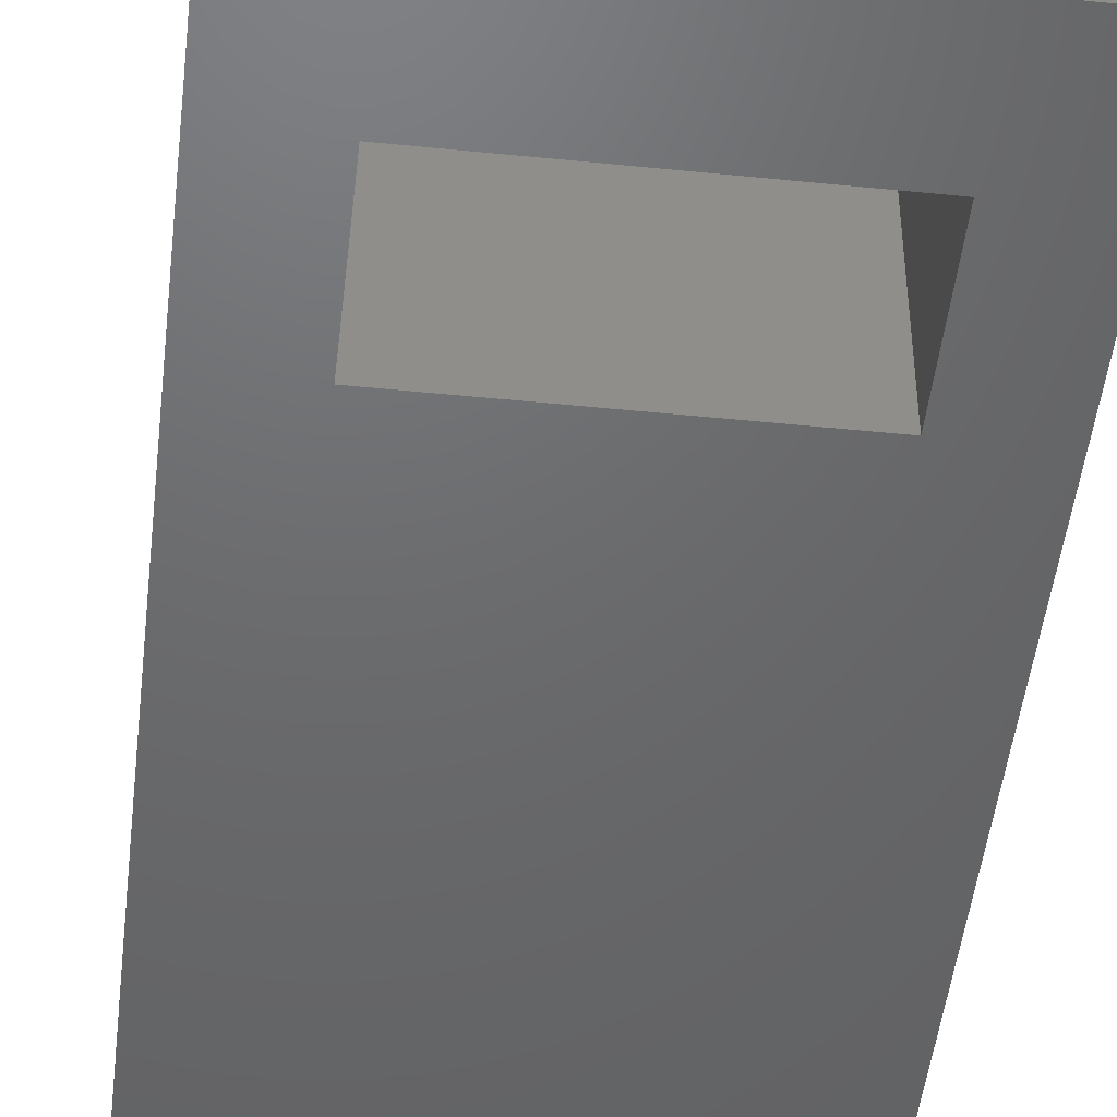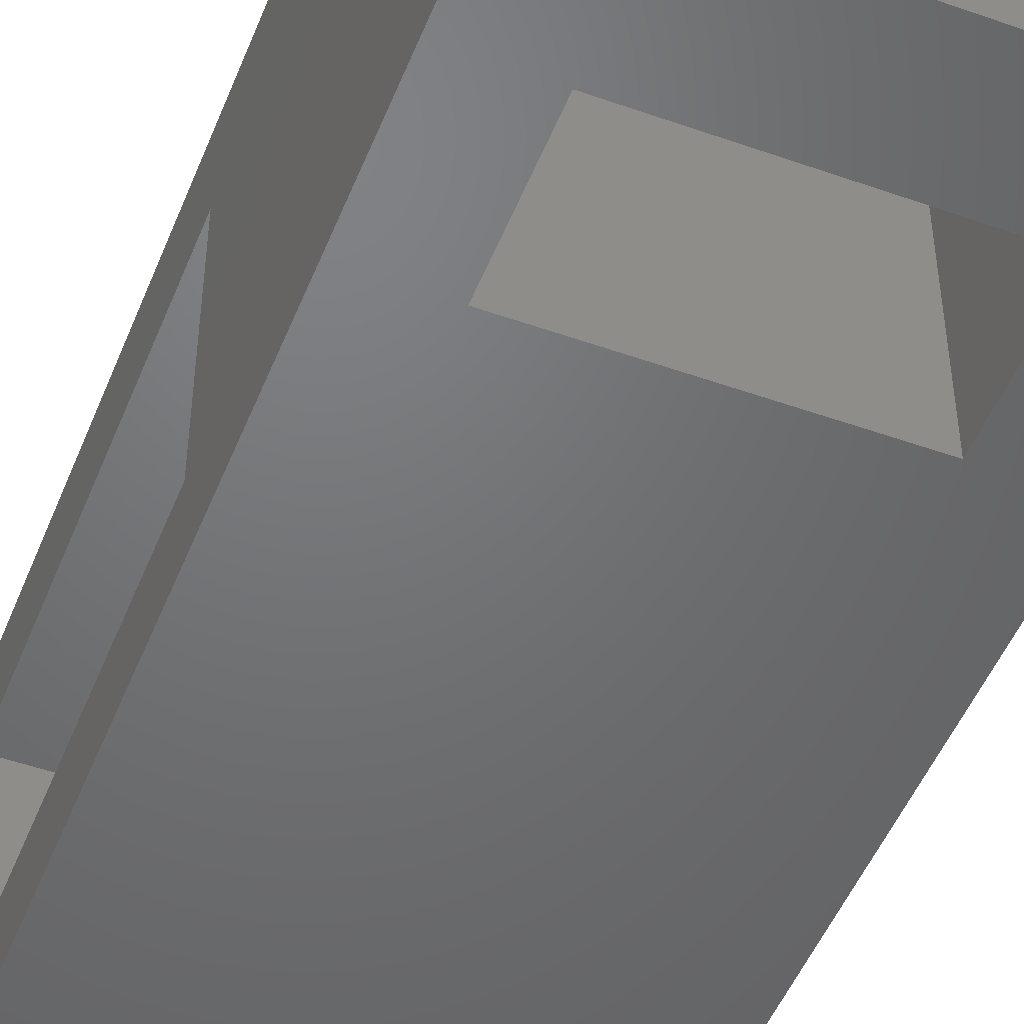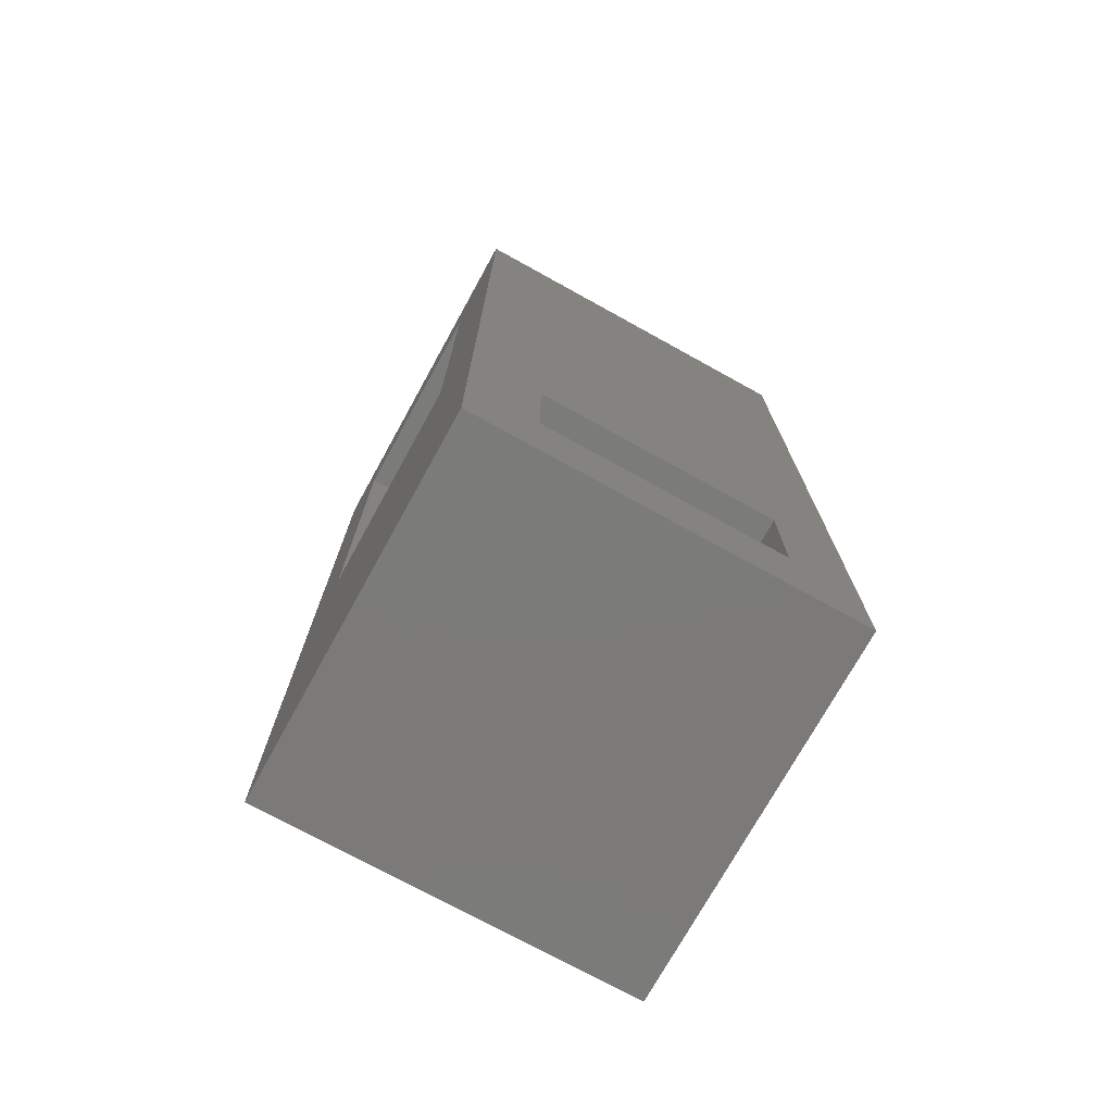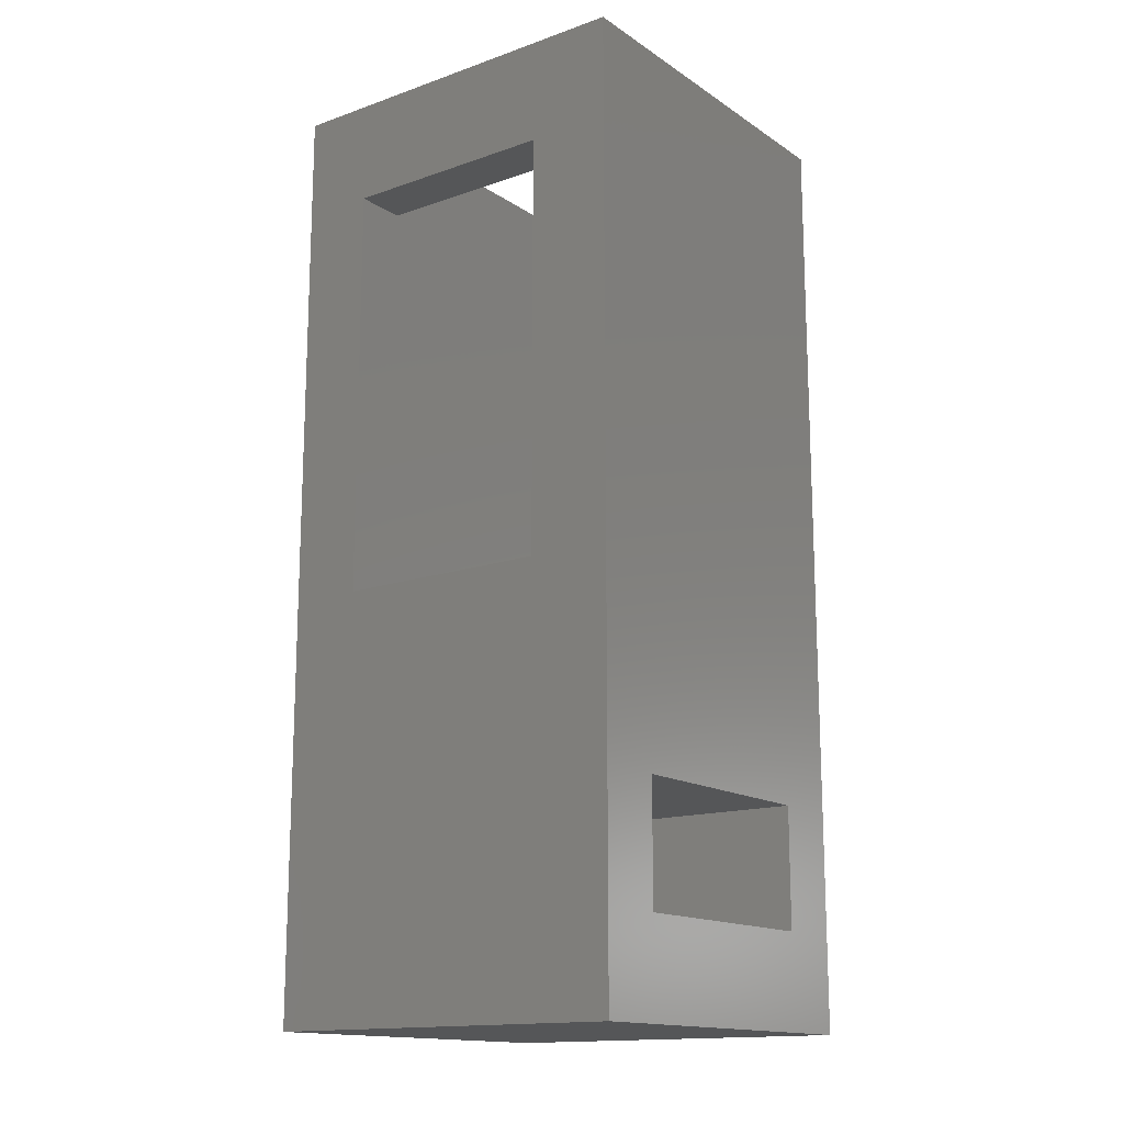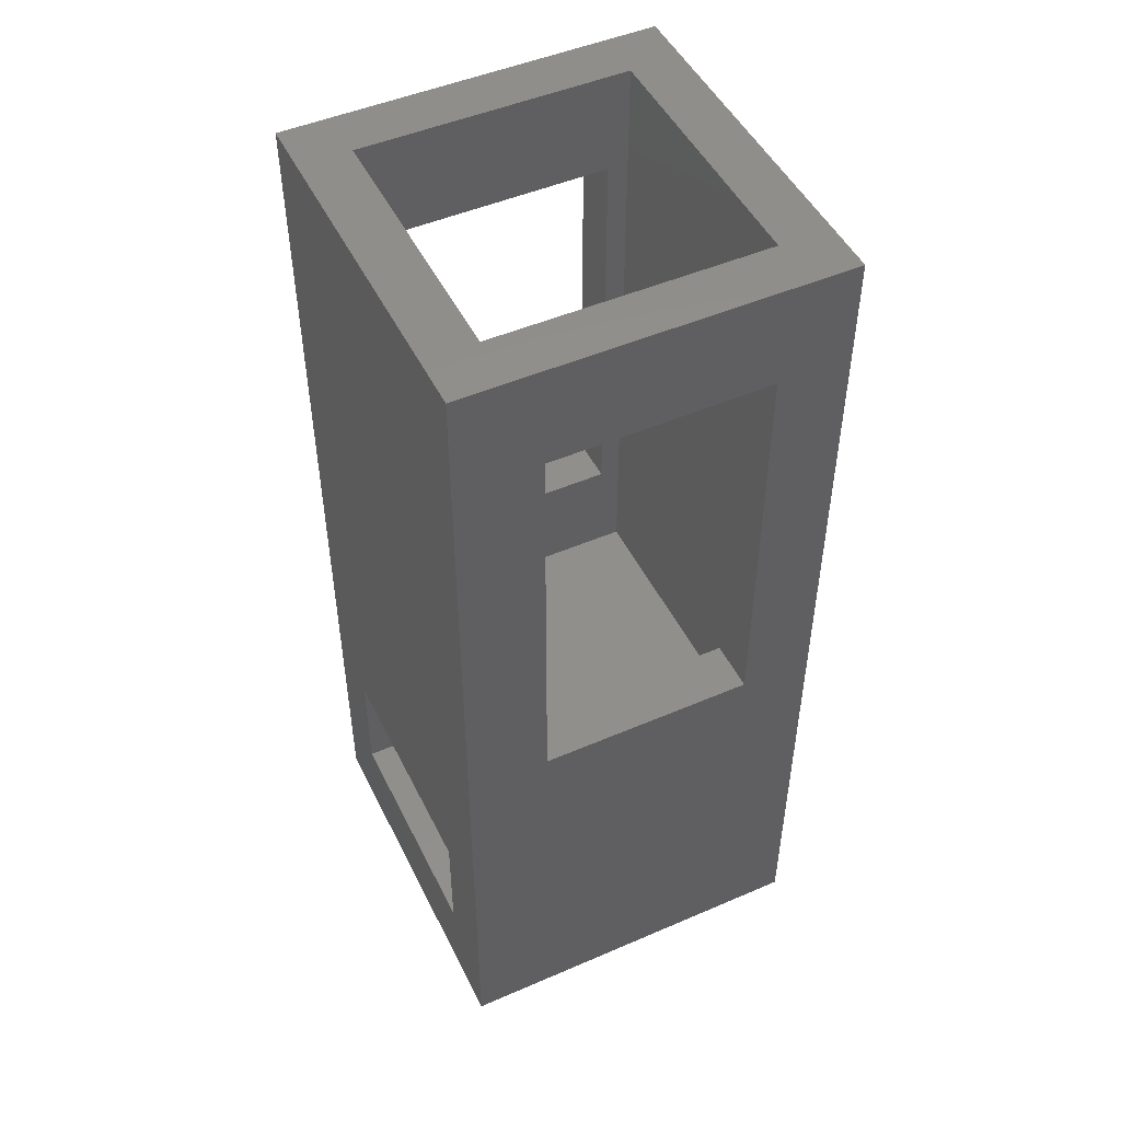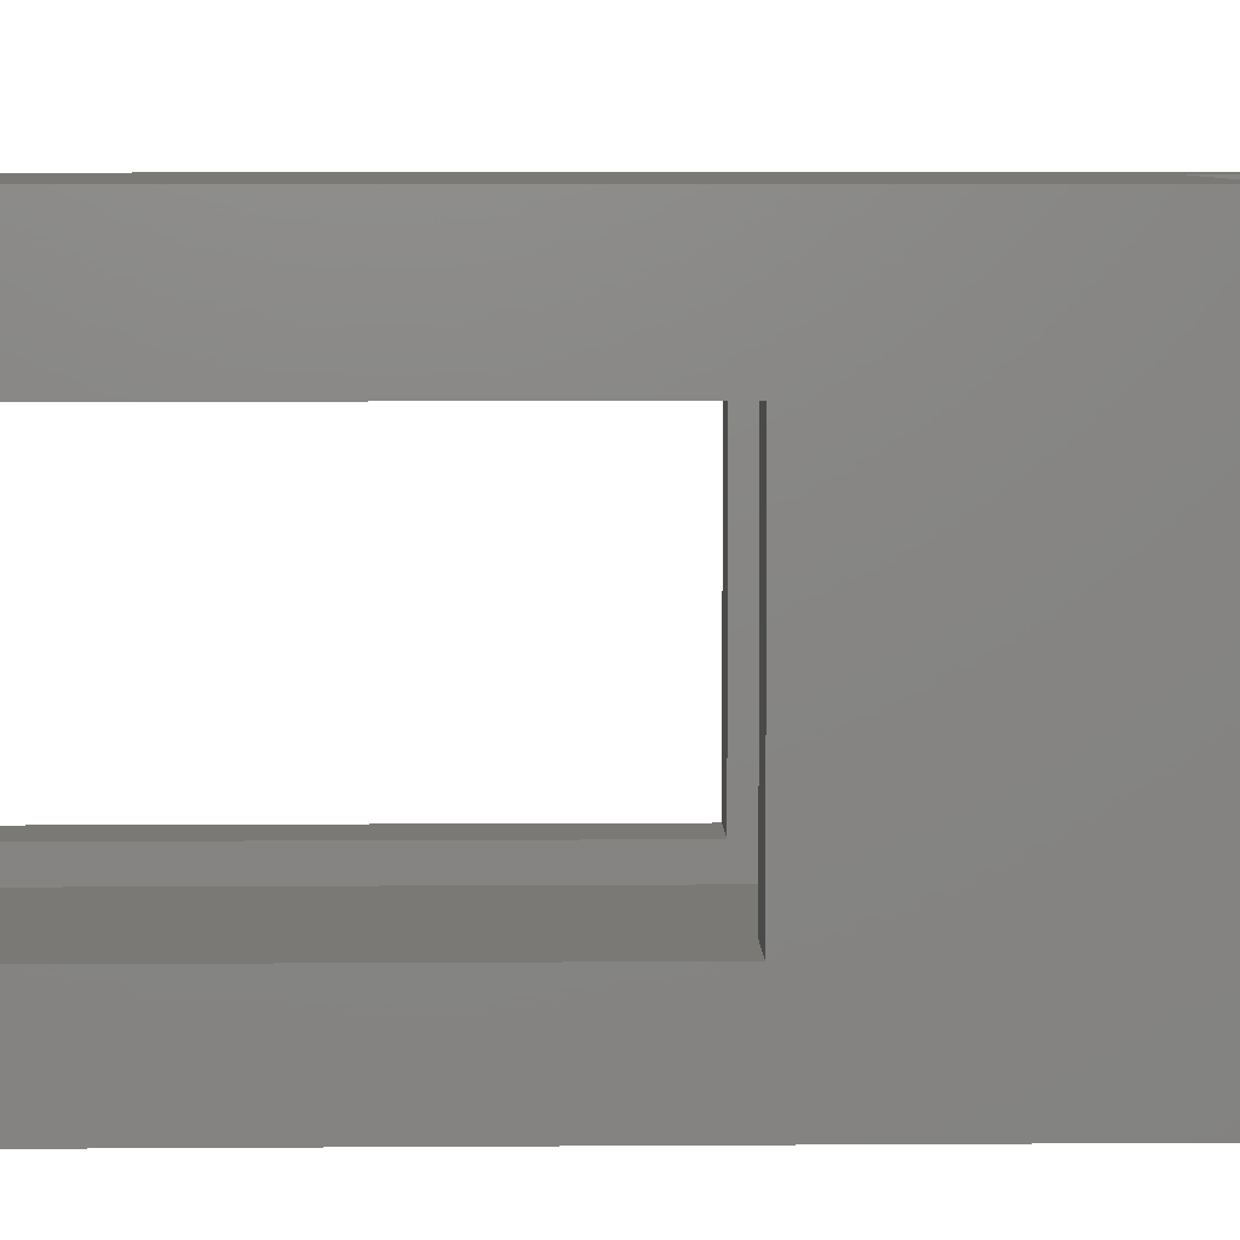
<metadata>
{"format":"stl","ext":"stl","renderer":"f3d","projection":"perspective","resolution":1024,"background":"white","views":[{"elev":-47.9,"azim":-6.5,"up":"+Z"},{"elev":-49.6,"azim":-21.4,"up":"+Z"},{"elev":-73.9,"azim":-28.9,"up":"+Y"},{"elev":-15.2,"azim":-53.5,"up":"+Y"},{"elev":48.8,"azim":64.4,"up":"+Y"},{"elev":5.9,"azim":-91.4,"up":"+Z"}]}
</metadata>
<code>
# stl→obj: 40 verts, 88 faces
v 0 20 14
v 0 45 18
v 0 40 14
v 0 45 0
v 0 40 3.5
v 0 20 3.5
v 0 0 0
v 0 0 18
v 3.285 4.575 18
v 3.285 10.43 18
v 14.71 4.575 18
v 18 0 18
v 14.71 10.43 18
v 18 45 18
v 18 45 0
v 18 40 3.5
v 18 20 3.5
v 18 40 14
v 18 20 14
v 18 0 0
v 3.285 10.43 0
v 3.285 4.575 0
v 14.71 4.575 0
v 14.71 10.43 0
v 15.5 45 2.5
v 2.5 45 2.5
v 2.5 45 15.5
v 15.5 45 15.5
v 2.5 15 15.5
v 2.5 20 14
v 2.5 40 14
v 2.5 20 3.5
v 2.5 15 2.5
v 2.5 40 3.5
v 15.5 15 2.5
v 15.5 40 3.5
v 15.5 40 14
v 15.5 20 3.5
v 15.5 20 14
v 15.5 15 15.5
f 1 2 3
f 3 2 4
f 3 4 5
f 5 4 6
f 6 4 7
f 6 7 1
f 1 7 8
f 1 8 2
f 8 9 10
f 9 8 11
f 11 8 12
f 11 12 13
f 13 12 14
f 13 14 10
f 10 14 2
f 10 2 8
f 15 16 17
f 16 15 18
f 18 15 14
f 18 14 19
f 19 14 12
f 19 12 17
f 17 12 20
f 17 20 15
f 21 22 7
f 7 22 20
f 22 23 20
f 20 23 24
f 20 24 15
f 15 24 21
f 15 21 4
f 4 21 7
f 25 15 26
f 26 15 4
f 26 4 27
f 27 4 2
f 27 2 28
f 28 2 14
f 28 14 25
f 25 14 15
f 29 30 31
f 30 29 32
f 32 29 33
f 32 33 34
f 34 33 26
f 34 26 31
f 31 26 27
f 31 27 29
f 33 35 26
f 26 35 25
f 36 37 25
f 36 25 38
f 38 25 35
f 38 35 39
f 39 35 40
f 39 40 37
f 37 40 28
f 37 28 25
f 40 29 28
f 28 29 27
f 40 35 29
f 29 35 33
f 17 38 19
f 19 38 39
f 16 36 17
f 17 36 38
f 18 37 16
f 16 37 36
f 19 39 18
f 18 39 37
f 3 31 1
f 1 31 30
f 5 34 3
f 3 34 31
f 6 32 5
f 5 32 34
f 1 30 6
f 6 30 32
f 20 12 7
f 7 12 8
f 22 21 9
f 9 21 10
f 21 24 10
f 10 24 13
f 24 23 13
f 13 23 11
f 23 22 11
f 11 22 9

</code>
